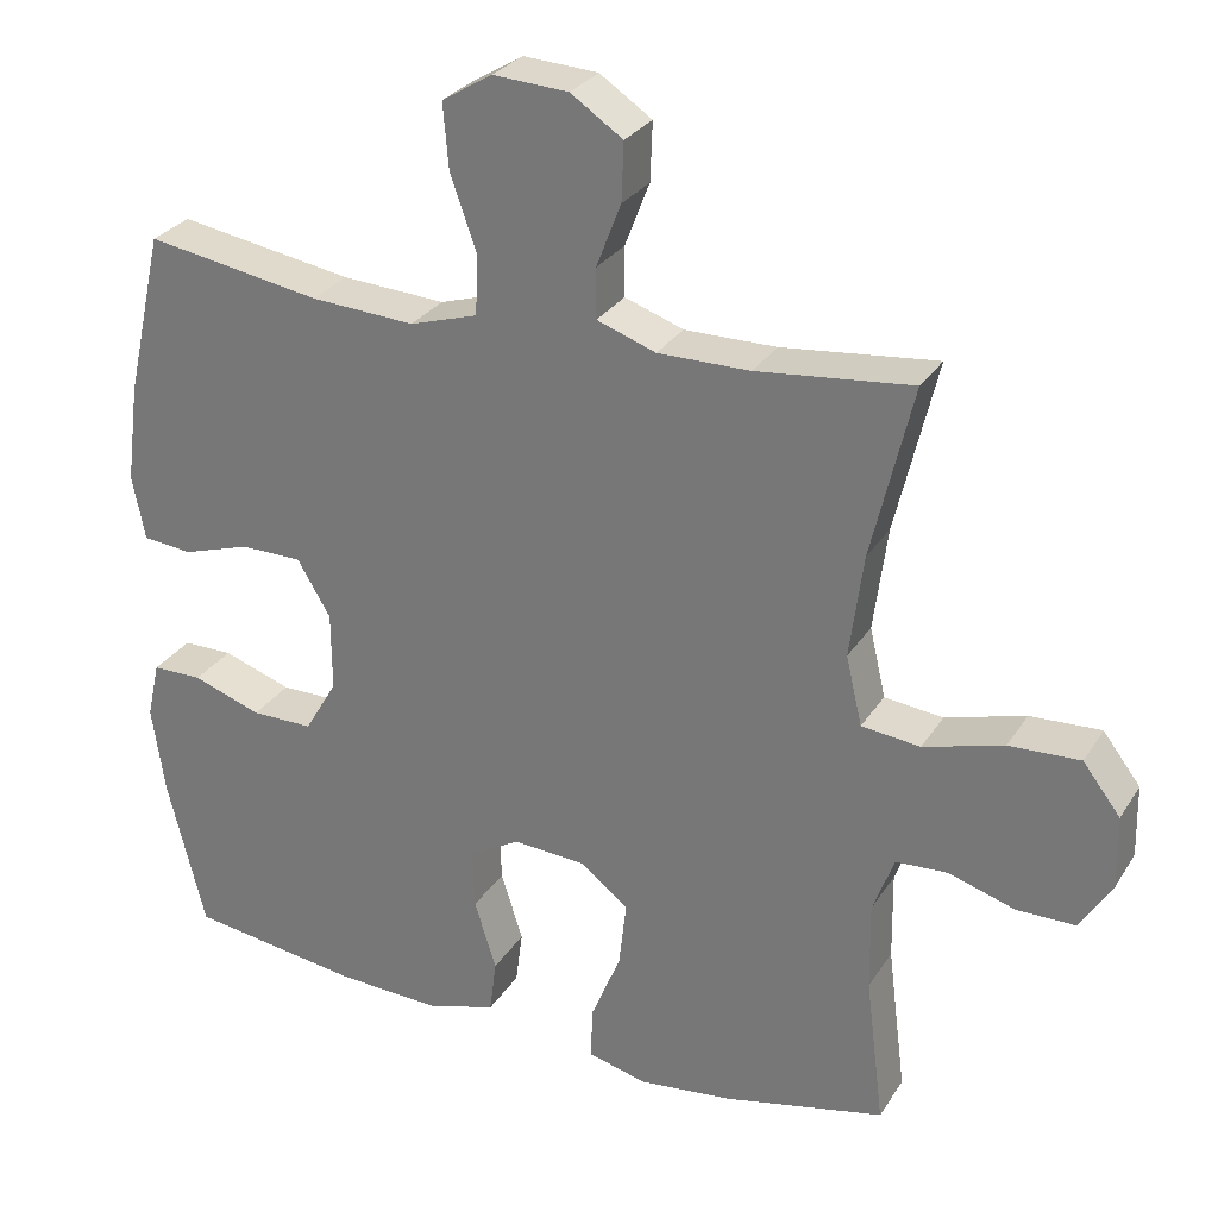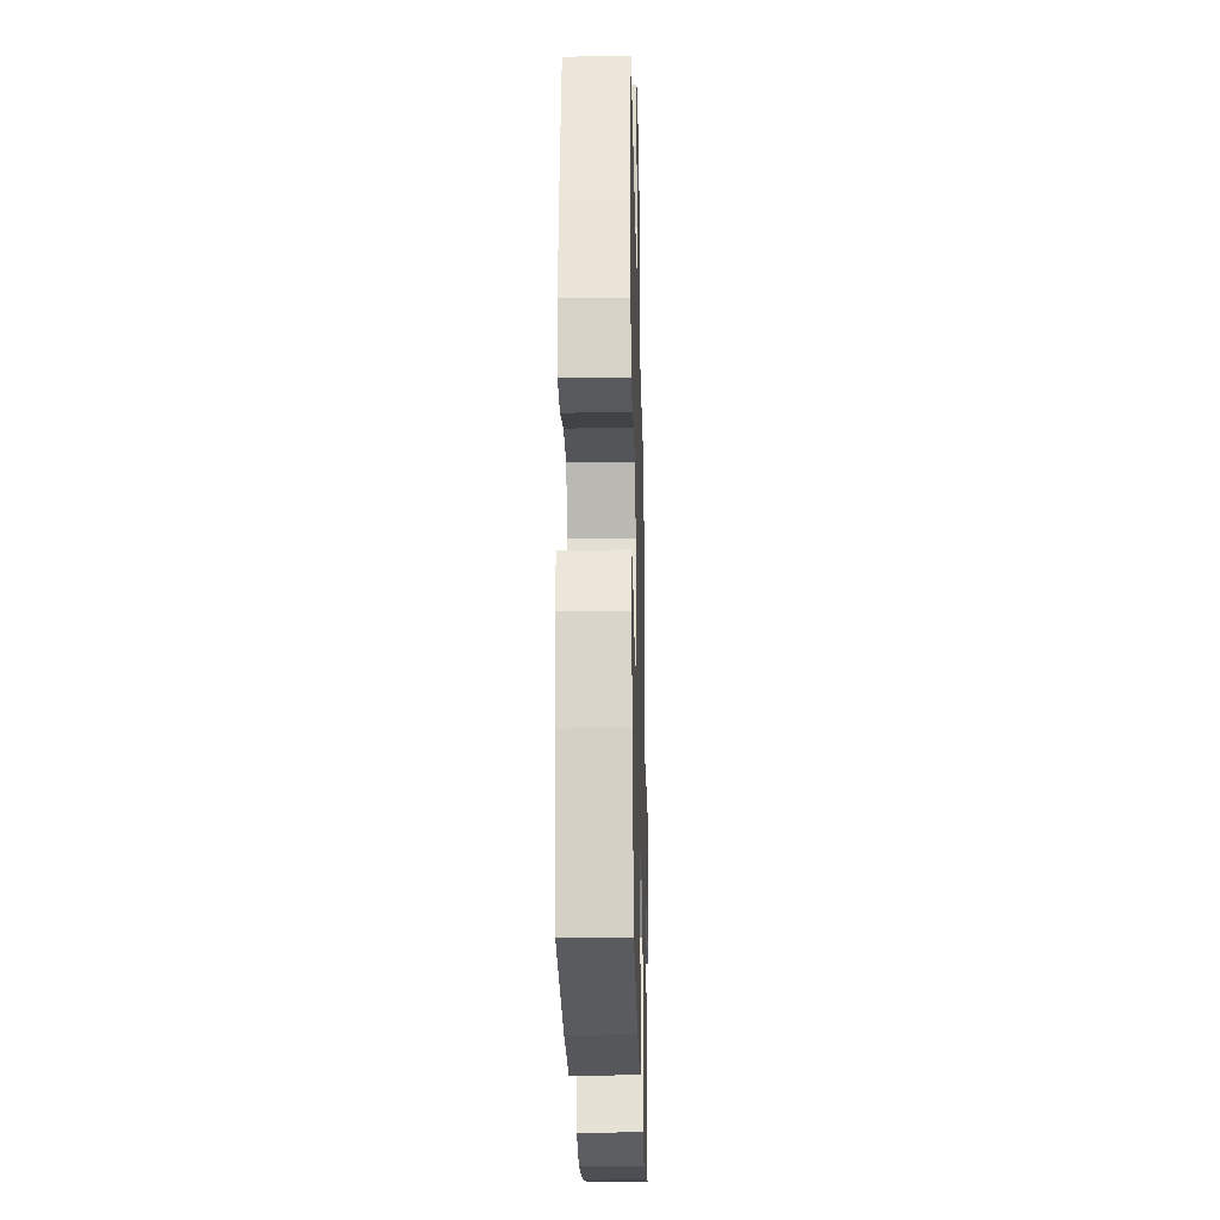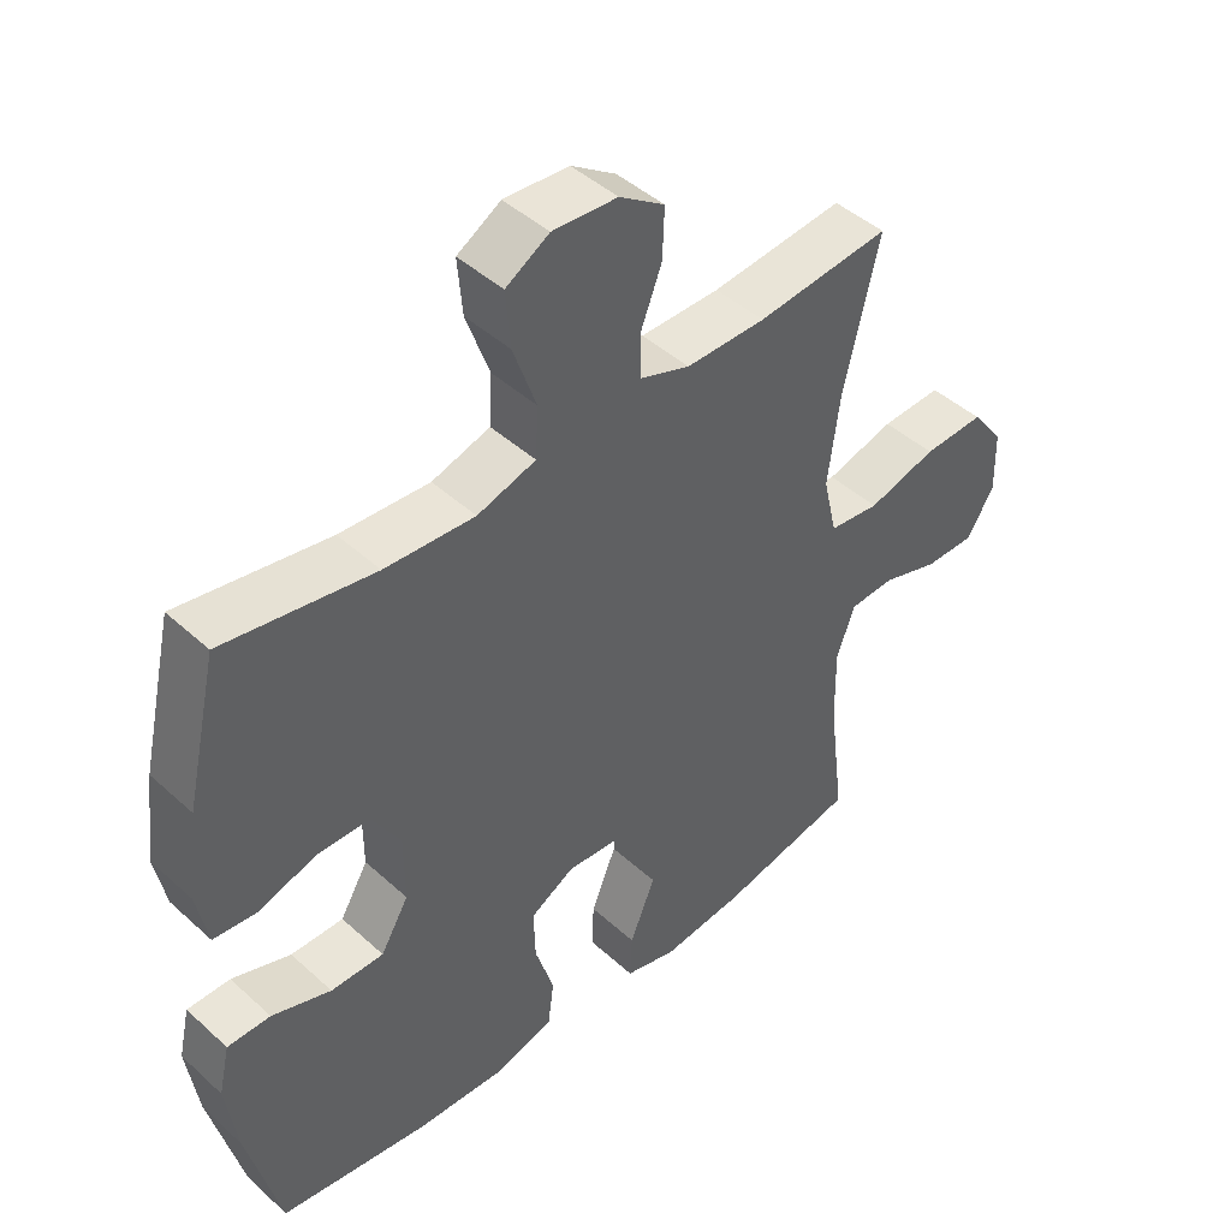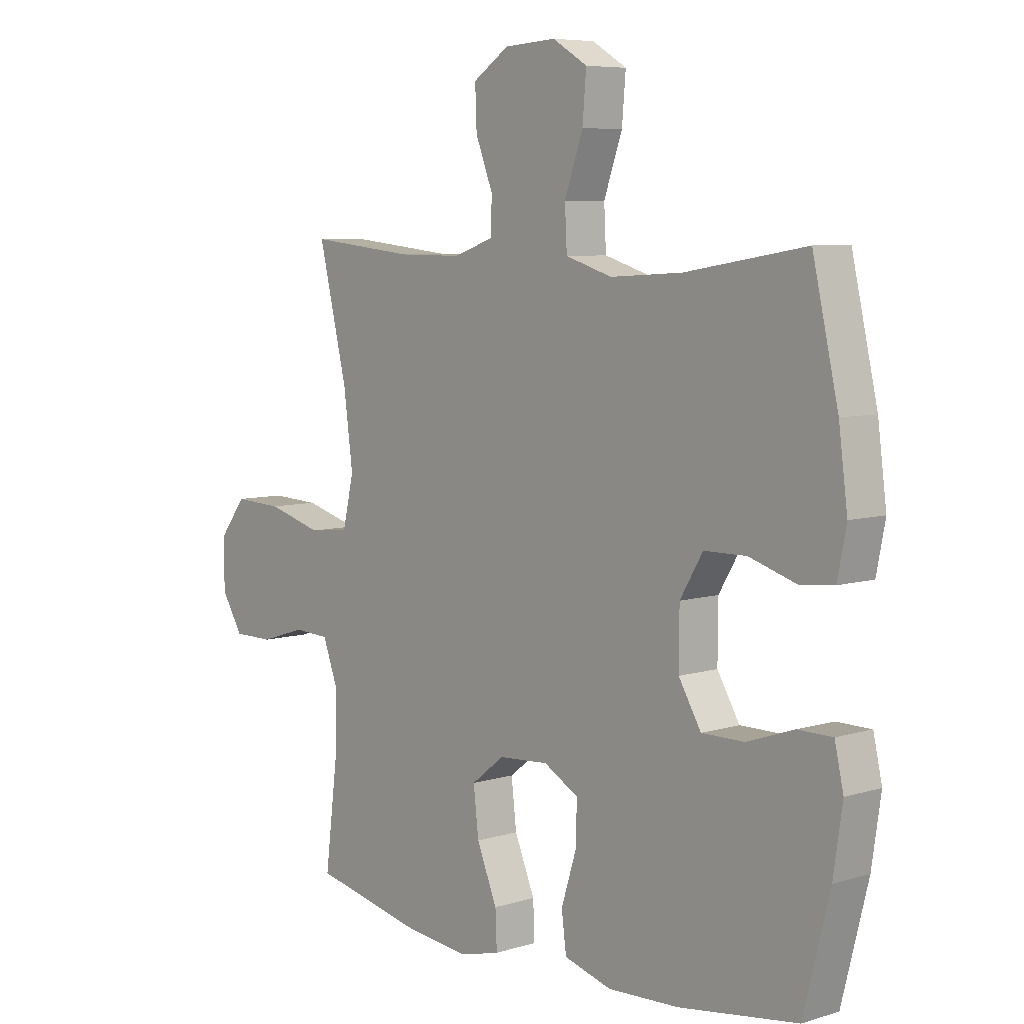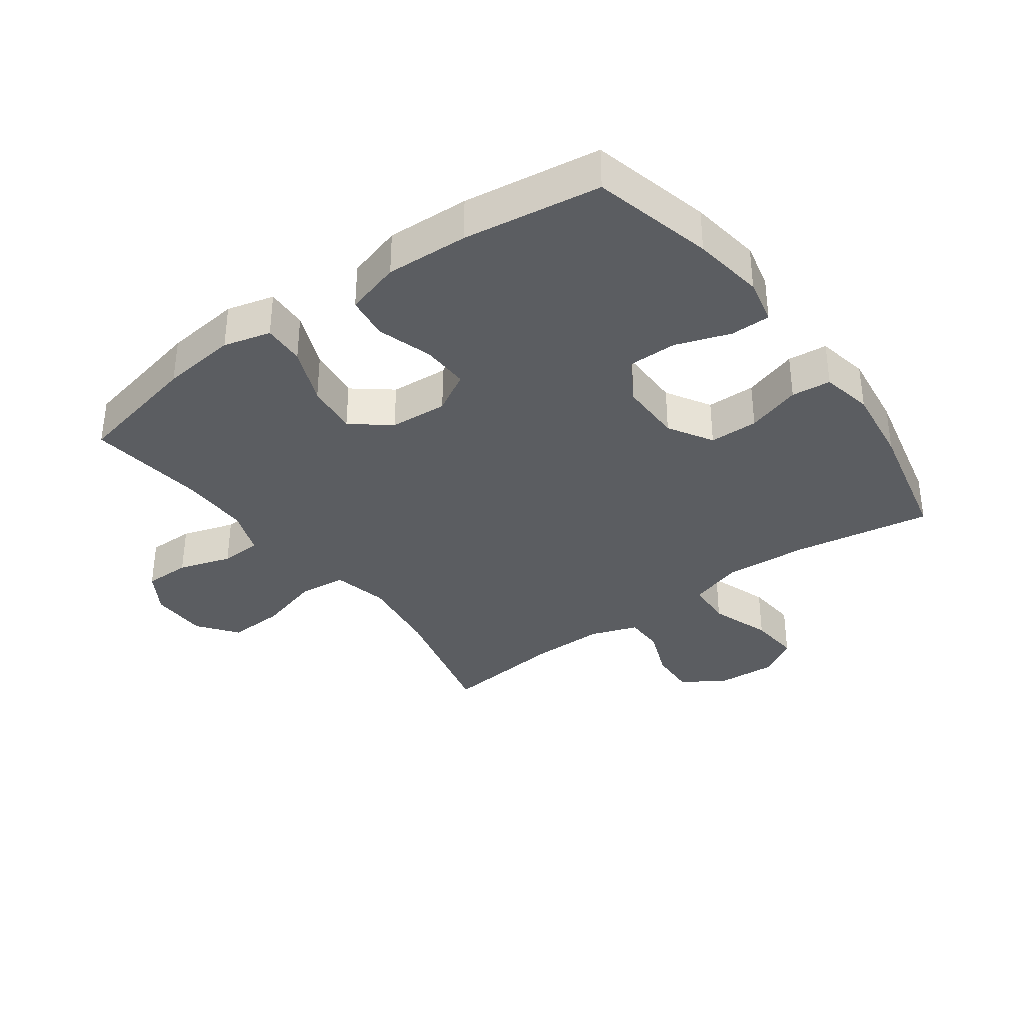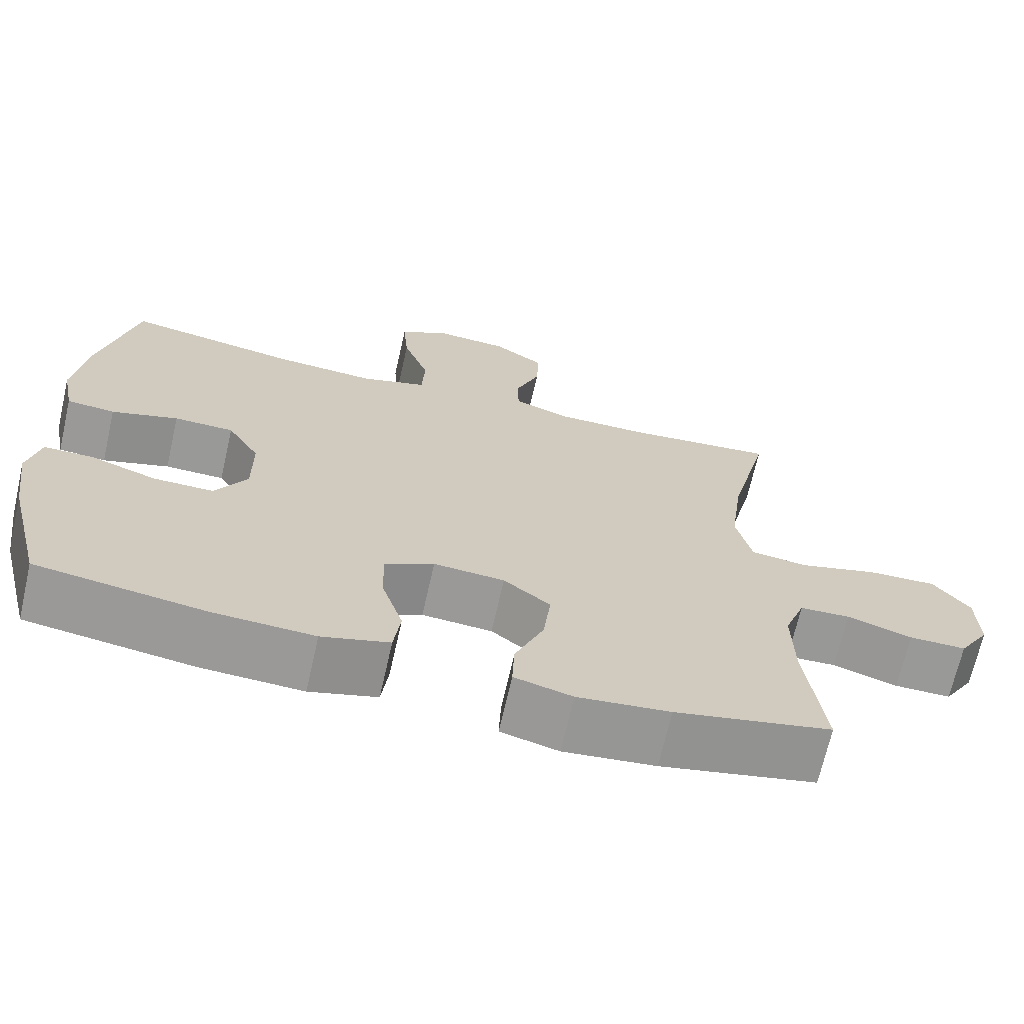
<metadata>
{"format":"obj","ext":"obj","renderer":"f3d","projection":"perspective","resolution":1024,"background":"white","views":[{"elev":28.4,"azim":26.1,"up":"+Z"},{"elev":-24.0,"azim":-88.6,"up":"+Z"},{"elev":44.8,"azim":-43.6,"up":"+Z"},{"elev":6.8,"azim":-131.8,"up":"+Z"},{"elev":-35.6,"azim":-143.9,"up":"+Y"},{"elev":-68.8,"azim":-12.8,"up":"+Z"}]}
</metadata>
<code>
o path1850
v 0.2749 0.0375 0.4553
v 0.1556 0.0375 0.4547
v 0.07947 0.0375 0.4815
v 0.07896 0.0375 0.5455
v 0.1111 0.0375 0.6281
v 0.114 0.0375 0.7033
v 0.04647 0.0375 0.7485
v -0.05065 0.0375 0.7544
v -0.1158 0.0375 0.7151
v -0.1087 0.0375 0.6316
v -0.07417 0.0375 0.5336
v -0.07802 0.0375 0.4577
v -0.1657 0.0375 0.4306
v -0.3006 0.0375 0.4388
v -0.5263 0.0375 0.4765
v -0.5744 0.0375 0.2644
v -0.5911 0.0375 0.1372
v -0.5746 0.0375 0.05343
v -0.5107 0.0375 0.04711
v -0.4226 0.0375 0.07485
v -0.3434 0.0375 0.07392
v -0.3007 0.0375 0.002251
v -0.3001 0.0375 -0.09974
v -0.3422 0.0375 -0.171
v -0.4217 0.0375 -0.1708
v -0.5107 0.0375 -0.1402
v -0.5754 0.0375 -0.1405
v -0.592 0.0375 -0.2143
v -0.5751 0.0375 -0.3303
v -0.5263 0.0375 -0.5254
v -0.3036 0.0375 -0.5573
v -0.1696 0.0375 -0.5632
v -0.08019 0.0375 -0.5372
v -0.07121 0.0375 -0.4673
v -0.09941 0.0375 -0.3774
v -0.1019 0.0375 -0.3002
v -0.03617 0.0375 -0.2627
v 0.05786 0.0375 -0.2693
v 0.1198 0.0375 -0.3183
v 0.1101 0.0375 -0.4032
v 0.07183 0.0375 -0.4963
v 0.06897 0.0375 -0.5645
v 0.1458 0.0375 -0.5844
v 0.2683 0.0375 -0.5704
v 0.4754 0.0375 -0.5254
v 0.4515 0.0375 -0.3342
v 0.4499 0.0375 -0.2199
v 0.4773 0.0375 -0.1456
v 0.5444 0.0375 -0.142
v 0.6302 0.0375 -0.1691
v 0.7058 0.0375 -0.1689
v 0.7465 0.0375 -0.1028
v 0.7446 0.0375 -0.00917
v 0.6961 0.0375 0.05434
v 0.6044 0.0375 0.0502
v 0.5012 0.0375 0.02107
v 0.4252 0.0375 0.0297
v 0.4043 0.0375 0.1191
v 0.4219 0.0375 0.2534
v 0.4754 0.0375 0.4765
v 0.2749 -0.0375 0.4553
v 0.1556 -0.0375 0.4547
v 0.07947 -0.0375 0.4815
v 0.07896 -0.0375 0.5455
v 0.1111 -0.0375 0.6281
v 0.114 -0.0375 0.7033
v 0.04647 -0.0375 0.7485
v -0.05065 -0.0375 0.7544
v -0.1158 -0.0375 0.7151
v -0.1087 -0.0375 0.6316
v -0.07417 -0.0375 0.5336
v -0.07802 -0.0375 0.4577
v -0.1657 -0.0375 0.4306
v -0.3006 -0.0375 0.4388
v -0.5263 -0.0375 0.4765
v -0.5744 -0.0375 0.2644
v -0.5911 -0.0375 0.1372
v -0.5746 -0.0375 0.05343
v -0.5107 -0.0375 0.04711
v -0.4226 -0.0375 0.07485
v -0.3434 -0.0375 0.07392
v -0.3007 -0.0375 0.002251
v -0.3001 -0.0375 -0.09974
v -0.3422 -0.0375 -0.171
v -0.4217 -0.0375 -0.1708
v -0.5107 -0.0375 -0.1402
v -0.5754 -0.0375 -0.1405
v -0.592 -0.0375 -0.2143
v -0.5751 -0.0375 -0.3303
v -0.5263 -0.0375 -0.5254
v -0.3036 -0.0375 -0.5573
v -0.1696 -0.0375 -0.5632
v -0.08019 -0.0375 -0.5372
v -0.07121 -0.0375 -0.4673
v -0.09941 -0.0375 -0.3774
v -0.1019 -0.0375 -0.3002
v -0.03617 -0.0375 -0.2627
v 0.05786 -0.0375 -0.2693
v 0.1198 -0.0375 -0.3183
v 0.1101 -0.0375 -0.4032
v 0.07183 -0.0375 -0.4963
v 0.06897 -0.0375 -0.5645
v 0.1458 -0.0375 -0.5844
v 0.2683 -0.0375 -0.5704
v 0.4754 -0.0375 -0.5254
v 0.4515 -0.0375 -0.3342
v 0.4499 -0.0375 -0.2199
v 0.4773 -0.0375 -0.1456
v 0.5444 -0.0375 -0.142
v 0.6302 -0.0375 -0.1691
v 0.7058 -0.0375 -0.1689
v 0.7465 -0.0375 -0.1028
v 0.7446 -0.0375 -0.00917
v 0.6961 -0.0375 0.05434
v 0.6044 -0.0375 0.0502
v 0.5012 -0.0375 0.02107
v 0.4252 -0.0375 0.0297
v 0.4043 -0.0375 0.1191
v 0.4219 -0.0375 0.2534
v 0.4754 -0.0375 0.4765
v 0.7058 0.0375 -0.1689
v 0.7465 0.0375 -0.1028
v 0.7446 0.0375 -0.00917
v 0.6961 0.0375 0.05434
v 0.6302 0.0375 -0.1691
v 0.6044 0.0375 0.0502
v 0.5444 0.0375 -0.142
v 0.5012 0.0375 0.02107
v 0.4773 0.0375 -0.1456
v 0.4773 0.0375 -0.1456
v 0.4252 0.0375 0.0297
v 0.4252 0.0375 0.0297
v 0.4499 0.0375 -0.2199
v 0.4754 0.0375 -0.5254
v 0.4754 0.0375 -0.5254
v 0.4515 0.0375 -0.3342
v 0.4219 0.0375 0.2534
v 0.4754 0.0375 0.4765
v 0.4754 0.0375 0.4765
v 0.4043 0.0375 0.1191
v 0.2749 0.0375 0.4553
v 0.2683 0.0375 -0.5704
v 0.1556 0.0375 0.4547
v 0.1458 0.0375 -0.5844
v 0.07947 0.0375 0.4815
v 0.07947 0.0375 0.4815
v 0.06897 0.0375 -0.5645
v 0.06897 0.0375 -0.5645
v 0.1198 0.0375 -0.3183
v 0.1101 0.0375 -0.4032
v 0.05786 0.0375 -0.2693
v 0.1111 0.0375 0.6281
v 0.114 0.0375 0.7033
v 0.04647 0.0375 0.7485
v 0.07896 0.0375 0.5455
v 0.07183 0.0375 -0.4963
v -0.03617 0.0375 -0.2627
v -0.05065 0.0375 0.7544
v -0.1019 0.0375 -0.3002
v -0.1019 0.0375 -0.3002
v -0.1158 0.0375 0.7151
v -0.1158 0.0375 0.7151
v -0.08019 0.0375 -0.5372
v -0.08019 0.0375 -0.5372
v -0.07121 0.0375 -0.4673
v -0.09941 0.0375 -0.3774
v -0.07417 0.0375 0.5336
v -0.07802 0.0375 0.4577
v -0.07802 0.0375 0.4577
v -0.1087 0.0375 0.6316
v -0.1657 0.0375 0.4306
v -0.1696 0.0375 -0.5632
v -0.3006 0.0375 0.4388
v -0.3036 0.0375 -0.5573
v -0.3001 0.0375 -0.09974
v -0.3422 0.0375 -0.171
v -0.3007 0.0375 0.002251
v -0.3434 0.0375 0.07392
v -0.4217 0.0375 -0.1708
v -0.4226 0.0375 0.07485
v -0.5107 0.0375 -0.1402
v -0.5107 0.0375 0.04711
v -0.5263 0.0375 -0.5254
v -0.5263 0.0375 -0.5254
v -0.5263 0.0375 0.4765
v -0.5263 0.0375 0.4765
v -0.5754 0.0375 -0.1405
v -0.5754 0.0375 -0.1405
v -0.5746 0.0375 0.05343
v -0.5746 0.0375 0.05343
v -0.5744 0.0375 0.2644
v -0.5751 0.0375 -0.3303
v -0.5911 0.0375 0.1372
v -0.592 0.0375 -0.2143
v 0.7058 -0.0375 -0.1689
v 0.7465 -0.0375 -0.1028
v 0.7446 -0.0375 -0.00917
v 0.6961 -0.0375 0.05434
v 0.6302 -0.0375 -0.1691
v 0.6044 -0.0375 0.0502
v 0.5444 -0.0375 -0.142
v 0.5012 -0.0375 0.02107
v 0.4773 -0.0375 -0.1456
v 0.4773 -0.0375 -0.1456
v 0.4252 -0.0375 0.0297
v 0.4252 -0.0375 0.0297
v 0.4499 -0.0375 -0.2199
v 0.4754 -0.0375 -0.5254
v 0.4754 -0.0375 -0.5254
v 0.4515 -0.0375 -0.3342
v 0.4219 -0.0375 0.2534
v 0.4754 -0.0375 0.4765
v 0.4754 -0.0375 0.4765
v 0.4043 -0.0375 0.1191
v 0.2749 -0.0375 0.4553
v 0.2683 -0.0375 -0.5704
v 0.1556 -0.0375 0.4547
v 0.1458 -0.0375 -0.5844
v 0.07947 -0.0375 0.4815
v 0.07947 -0.0375 0.4815
v 0.06897 -0.0375 -0.5645
v 0.06897 -0.0375 -0.5645
v 0.1198 -0.0375 -0.3183
v 0.1101 -0.0375 -0.4032
v 0.05786 -0.0375 -0.2693
v 0.1111 -0.0375 0.6281
v 0.114 -0.0375 0.7033
v 0.04647 -0.0375 0.7485
v 0.07896 -0.0375 0.5455
v 0.07183 -0.0375 -0.4963
v -0.03617 -0.0375 -0.2627
v -0.05065 -0.0375 0.7544
v -0.1019 -0.0375 -0.3002
v -0.1019 -0.0375 -0.3002
v -0.1158 -0.0375 0.7151
v -0.1158 -0.0375 0.7151
v -0.08019 -0.0375 -0.5372
v -0.08019 -0.0375 -0.5372
v -0.07121 -0.0375 -0.4673
v -0.09941 -0.0375 -0.3774
v -0.07417 -0.0375 0.5336
v -0.07802 -0.0375 0.4577
v -0.07802 -0.0375 0.4577
v -0.1087 -0.0375 0.6316
v -0.1657 -0.0375 0.4306
v -0.1696 -0.0375 -0.5632
v -0.3006 -0.0375 0.4388
v -0.3036 -0.0375 -0.5573
v -0.3001 -0.0375 -0.09974
v -0.3422 -0.0375 -0.171
v -0.3007 -0.0375 0.002251
v -0.3434 -0.0375 0.07392
v -0.4217 -0.0375 -0.1708
v -0.4226 -0.0375 0.07485
v -0.5107 -0.0375 -0.1402
v -0.5107 -0.0375 0.04711
v -0.5263 -0.0375 -0.5254
v -0.5263 -0.0375 -0.5254
v -0.5263 -0.0375 0.4765
v -0.5263 -0.0375 0.4765
v -0.5754 -0.0375 -0.1405
v -0.5754 -0.0375 -0.1405
v -0.5746 -0.0375 0.05343
v -0.5746 -0.0375 0.05343
v -0.5744 -0.0375 0.2644
v -0.5751 -0.0375 -0.3303
v -0.5911 -0.0375 0.1372
v -0.592 -0.0375 -0.2143
f 211 217 214
f 195 196 199
f 241 229 244
f 239 246 237
f 240 246 239
f 233 249 250
f 205 203 202
f 265 247 259
f 221 218 230
f 261 268 255
f 244 232 235
f 242 219 241
f 197 200 199
f 223 205 225
f 215 211 212
f 201 202 203
f 241 219 229
f 200 197 198
f 230 218 224
f 225 214 251
f 251 217 242
f 225 251 231
f 216 210 224
f 251 245 252
f 197 199 196
f 228 226 227
f 250 266 248
f 231 251 249
f 266 253 268
f 248 240 250
f 202 201 200
f 228 244 226
f 199 200 201
f 267 254 265
f 217 211 215
f 223 207 205
f 265 254 247
f 246 240 248
f 251 242 245
f 256 267 263
f 244 228 232
f 240 233 250
f 254 267 256
f 225 205 214
f 231 249 233
f 224 210 223
f 208 210 216
f 218 216 224
f 214 217 251
f 252 245 247
f 250 253 266
f 207 203 205
f 207 223 210
f 257 248 266
f 229 226 244
f 254 252 247
f 255 268 253
f 242 217 219
f 51 52 112 111
f 52 53 113 112
f 53 54 114 113
f 50 51 111 110
f 54 55 115 114
f 49 50 110 109
f 55 56 116 115
f 130 49 109 204
f 56 132 206 116
f 47 48 108 107
f 135 46 106 209
f 46 47 107 106
f 59 139 213 119
f 57 58 118 117
f 58 59 119 118
f 60 1 61 120
f 44 45 105 104
f 1 2 62 61
f 43 44 104 103
f 2 146 220 62
f 148 43 103 222
f 39 40 100 99
f 38 39 99 98
f 5 6 66 65
f 6 7 67 66
f 4 5 65 64
f 41 42 102 101
f 40 41 101 100
f 3 4 64 63
f 37 38 98 97
f 7 8 68 67
f 160 37 97 234
f 8 162 236 68
f 164 34 94 238
f 34 35 95 94
f 11 169 243 71
f 10 11 71 70
f 9 10 70 69
f 12 13 73 72
f 32 33 93 92
f 35 36 96 95
f 13 14 74 73
f 31 32 92 91
f 23 24 84 83
f 22 23 83 82
f 21 22 82 81
f 24 25 85 84
f 20 21 81 80
f 25 26 86 85
f 19 20 80 79
f 184 31 91 258
f 14 186 260 74
f 26 188 262 86
f 190 19 79 264
f 15 16 76 75
f 29 30 90 89
f 17 18 78 77
f 16 17 77 76
f 28 29 89 88
f 27 28 88 87
f 137 140 143
f 121 125 122
f 167 170 155
f 165 163 172
f 166 165 172
f 159 176 175
f 131 128 129
f 191 185 173
f 147 156 144
f 187 181 194
f 170 161 158
f 168 167 145
f 123 125 126
f 149 151 131
f 141 138 137
f 127 129 128
f 167 155 145
f 126 124 123
f 156 150 144
f 151 177 140
f 177 168 143
f 151 157 177
f 142 150 136
f 177 178 171
f 123 122 125
f 154 153 152
f 176 174 192
f 157 175 177
f 192 194 179
f 174 176 166
f 128 126 127
f 154 152 170
f 125 127 126
f 193 191 180
f 143 141 137
f 149 131 133
f 191 173 180
f 172 174 166
f 177 171 168
f 182 189 193
f 170 158 154
f 166 176 159
f 180 182 193
f 151 140 131
f 157 159 175
f 150 149 136
f 134 142 136
f 144 150 142
f 140 177 143
f 178 173 171
f 176 192 179
f 133 131 129
f 133 136 149
f 183 192 174
f 155 170 152
f 180 173 178
f 181 179 194
f 168 145 143

</code>
